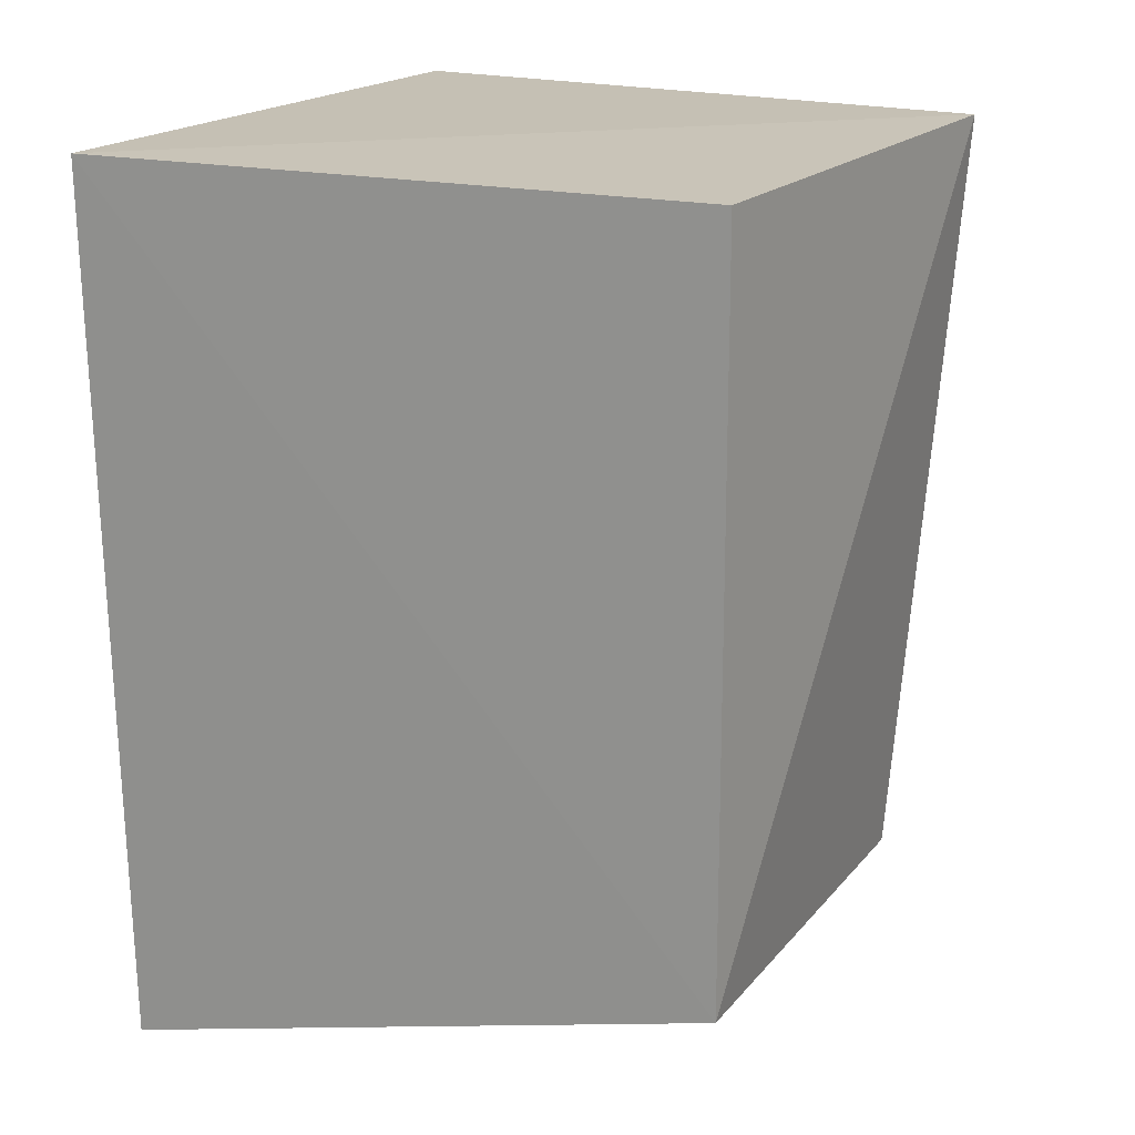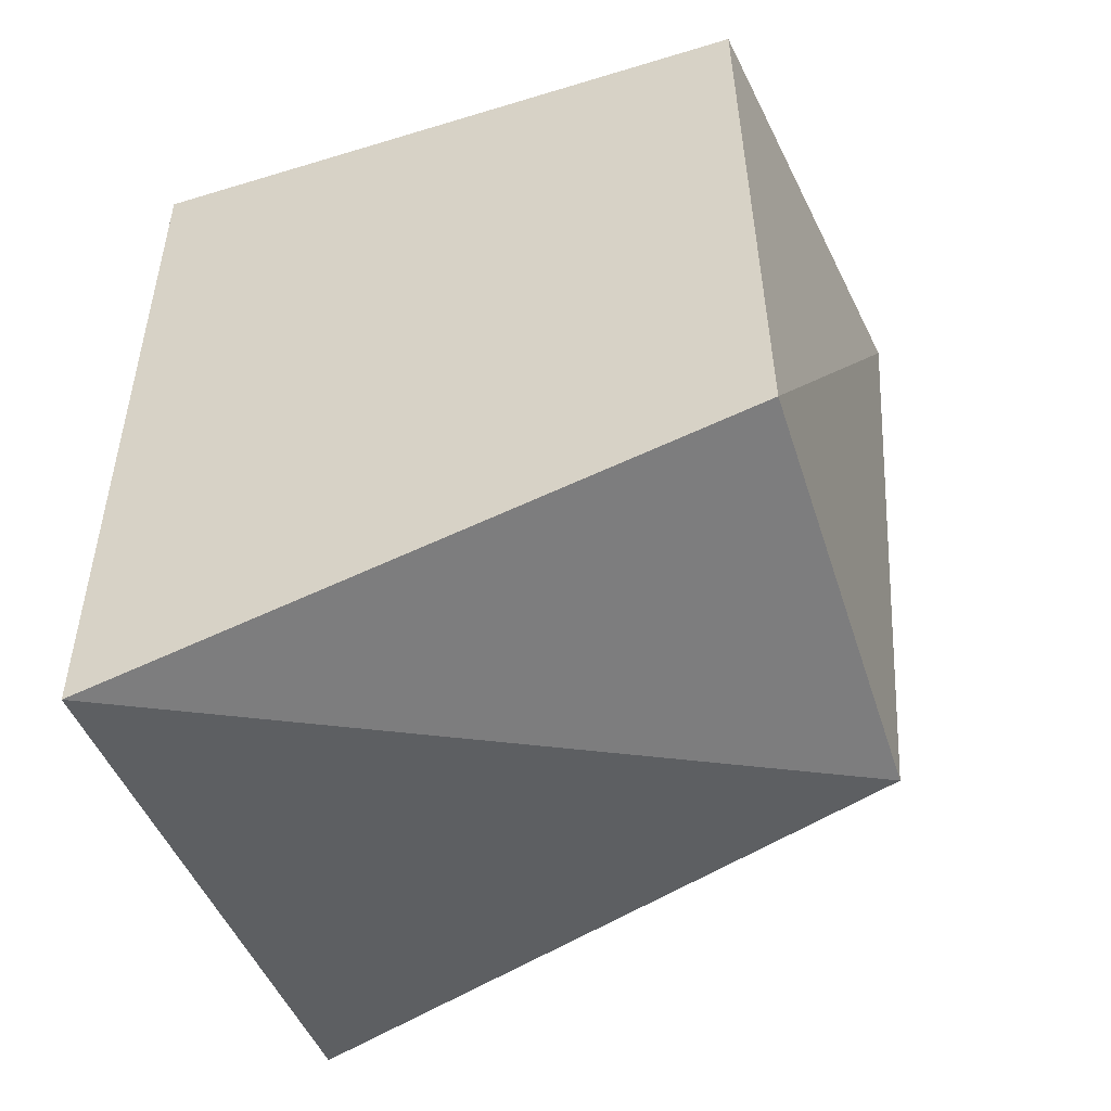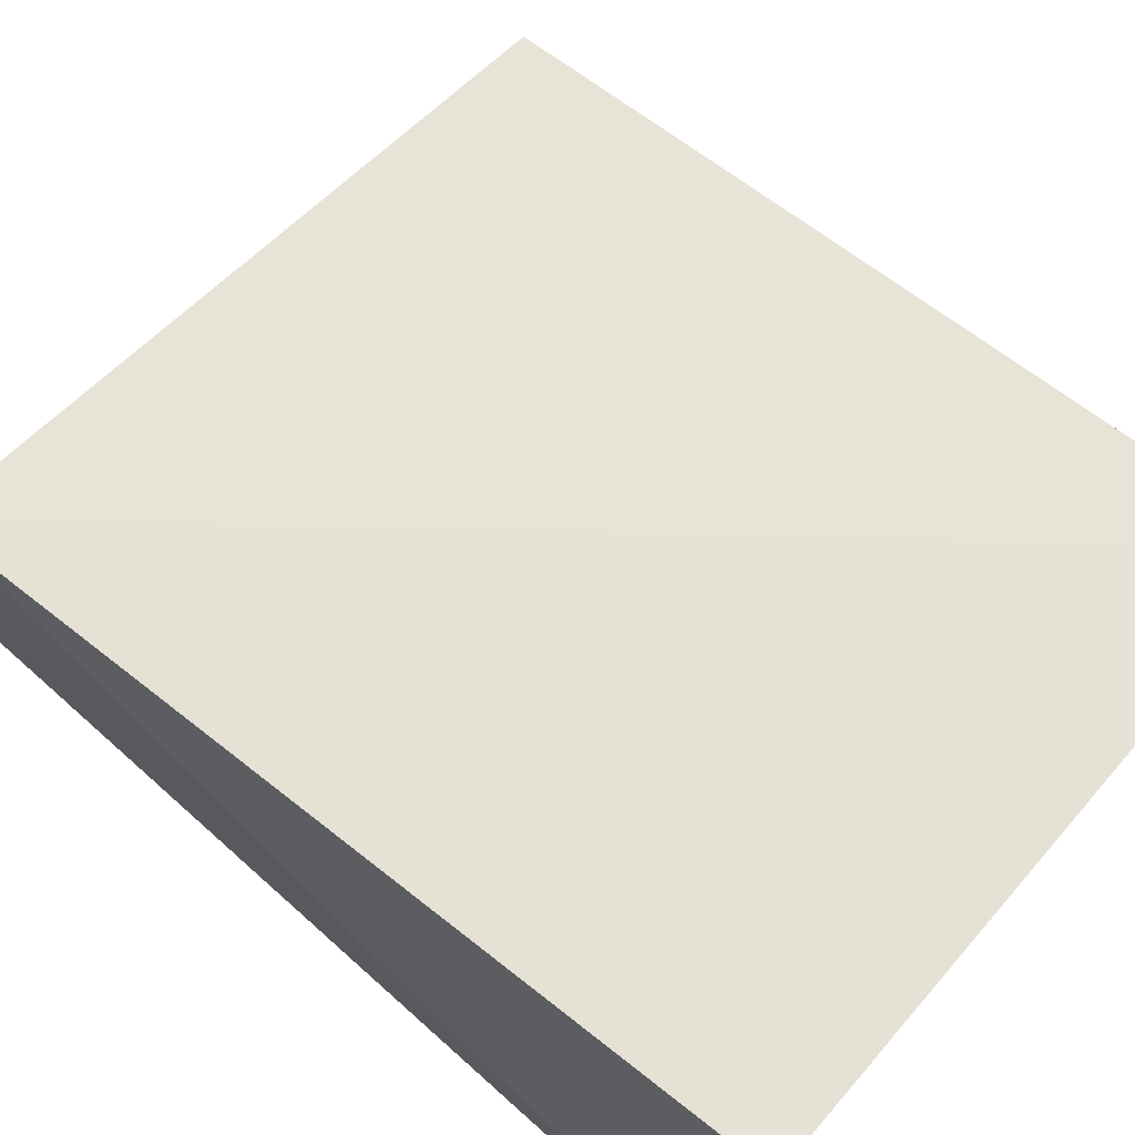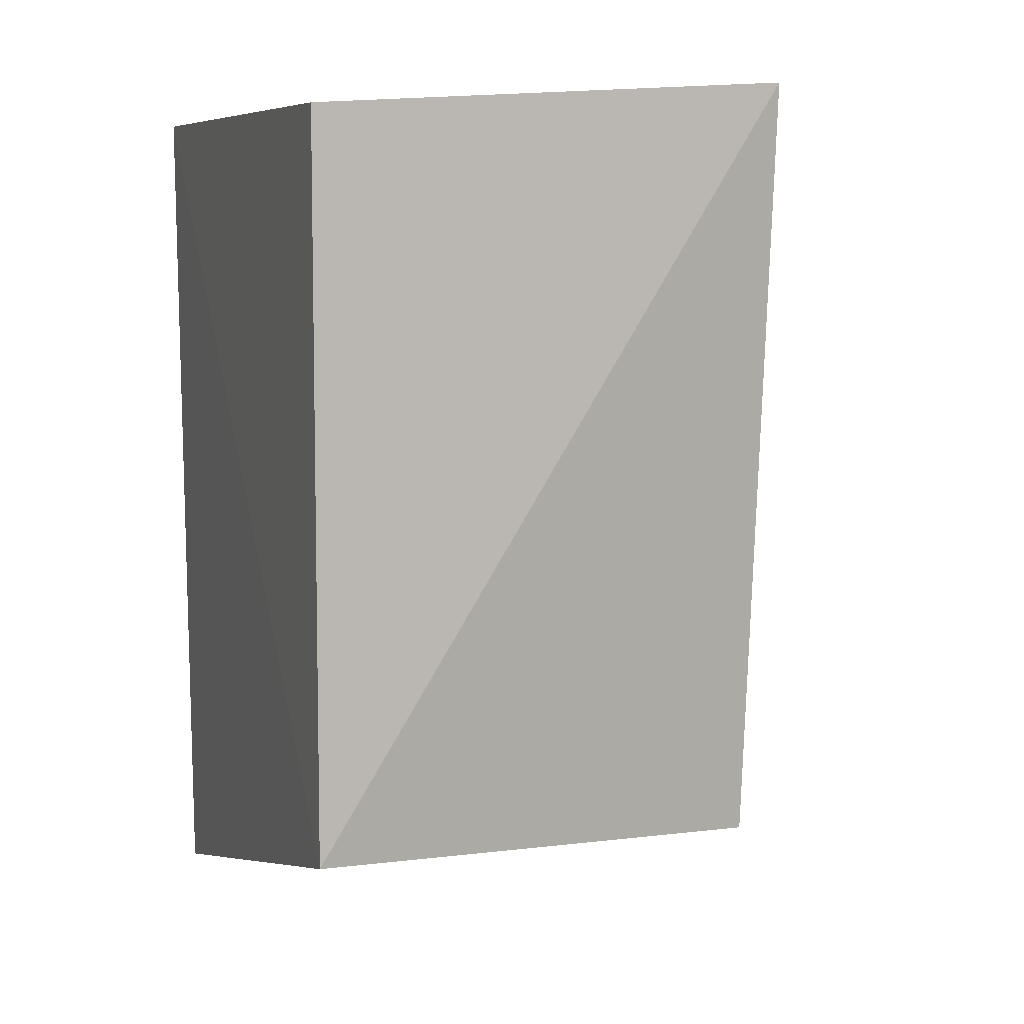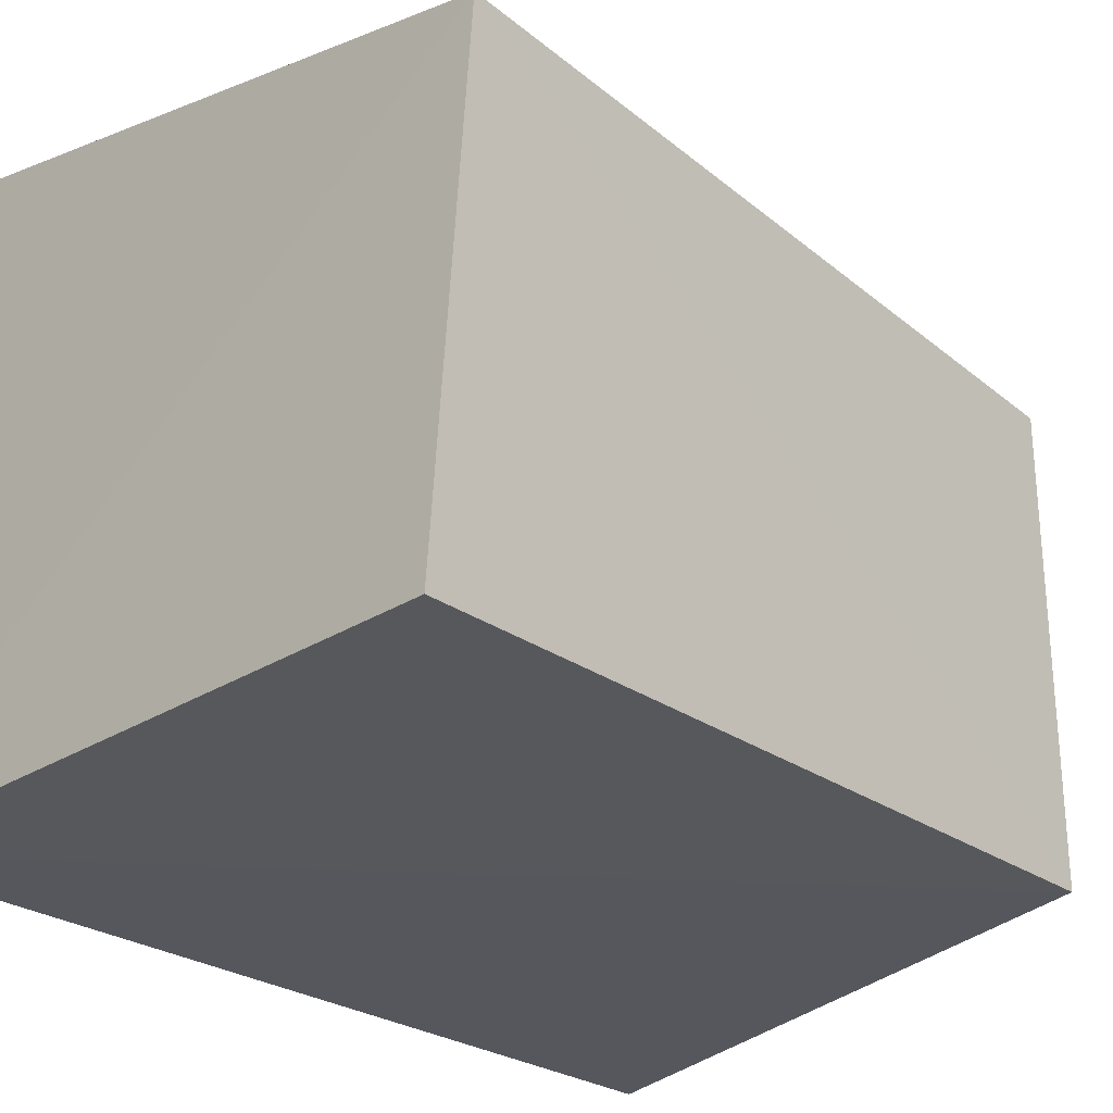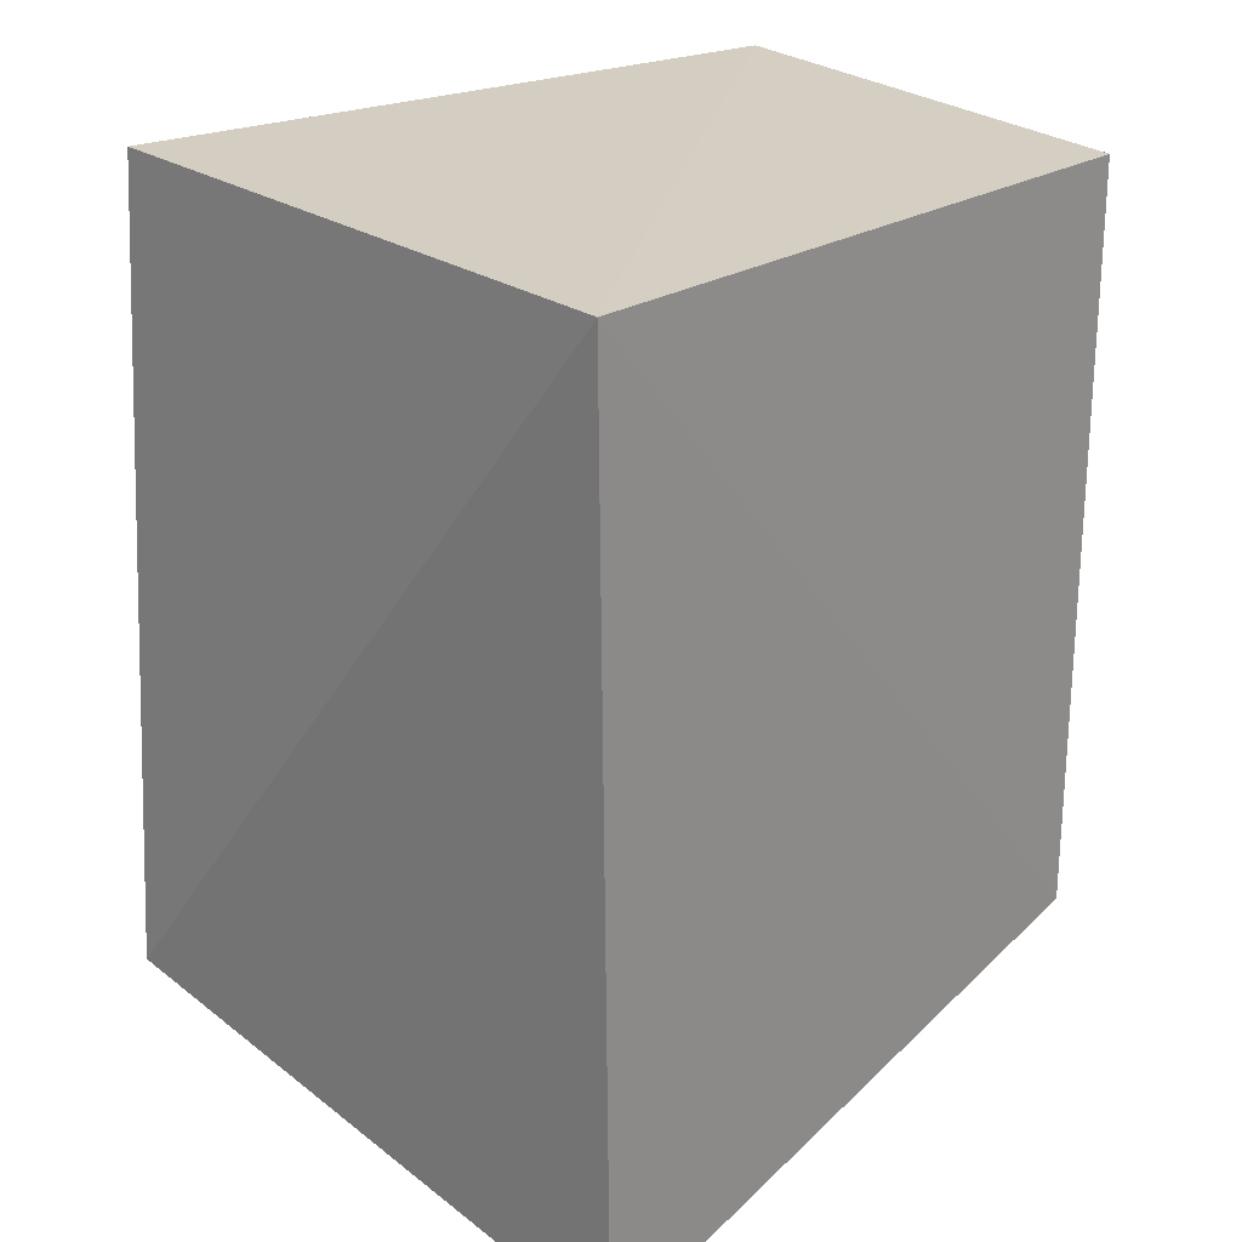
<metadata>
{"format":"obj","ext":"obj","renderer":"f3d","projection":"perspective","resolution":1024,"background":"white","views":[{"elev":17.7,"azim":-154.0,"up":"+Y"},{"elev":-54.4,"azim":-162.1,"up":"+Y"},{"elev":74.9,"azim":130.4,"up":"+Z"},{"elev":7.6,"azim":-109.6,"up":"+Y"},{"elev":-28.0,"azim":-136.3,"up":"+Z"},{"elev":23.3,"azim":132.4,"up":"+Y"}]}
</metadata>
<code>
v 0.0009404 -0.2139 0.01106
v 0.001418 -0.1671 0.2344
v -0.2348 -0.1551 0.1756
v -0.2577 0.1263 0.1766
v 0.007576 0.1177 0.008952
v -0.2348 -0.1551 0.008952
v -0.0122 0.1239 0.2295
v -0.2348 0.1177 0.008952
f 1 2 3
f 3 2 4
f 5 2 1
f 6 1 3
f 6 3 4
f 6 5 1
f 7 5 4
f 7 4 2
f 7 2 5
f 8 6 4
f 8 4 5
f 8 5 6

</code>
